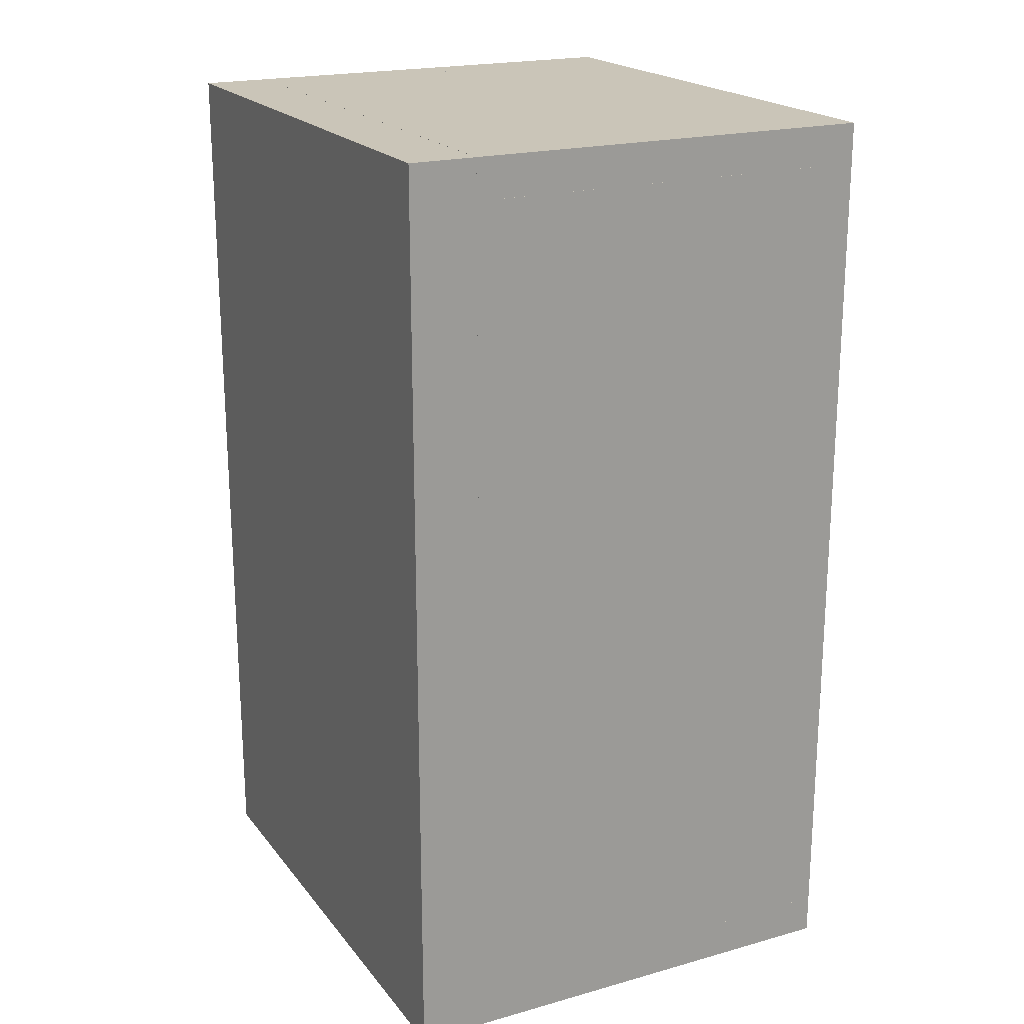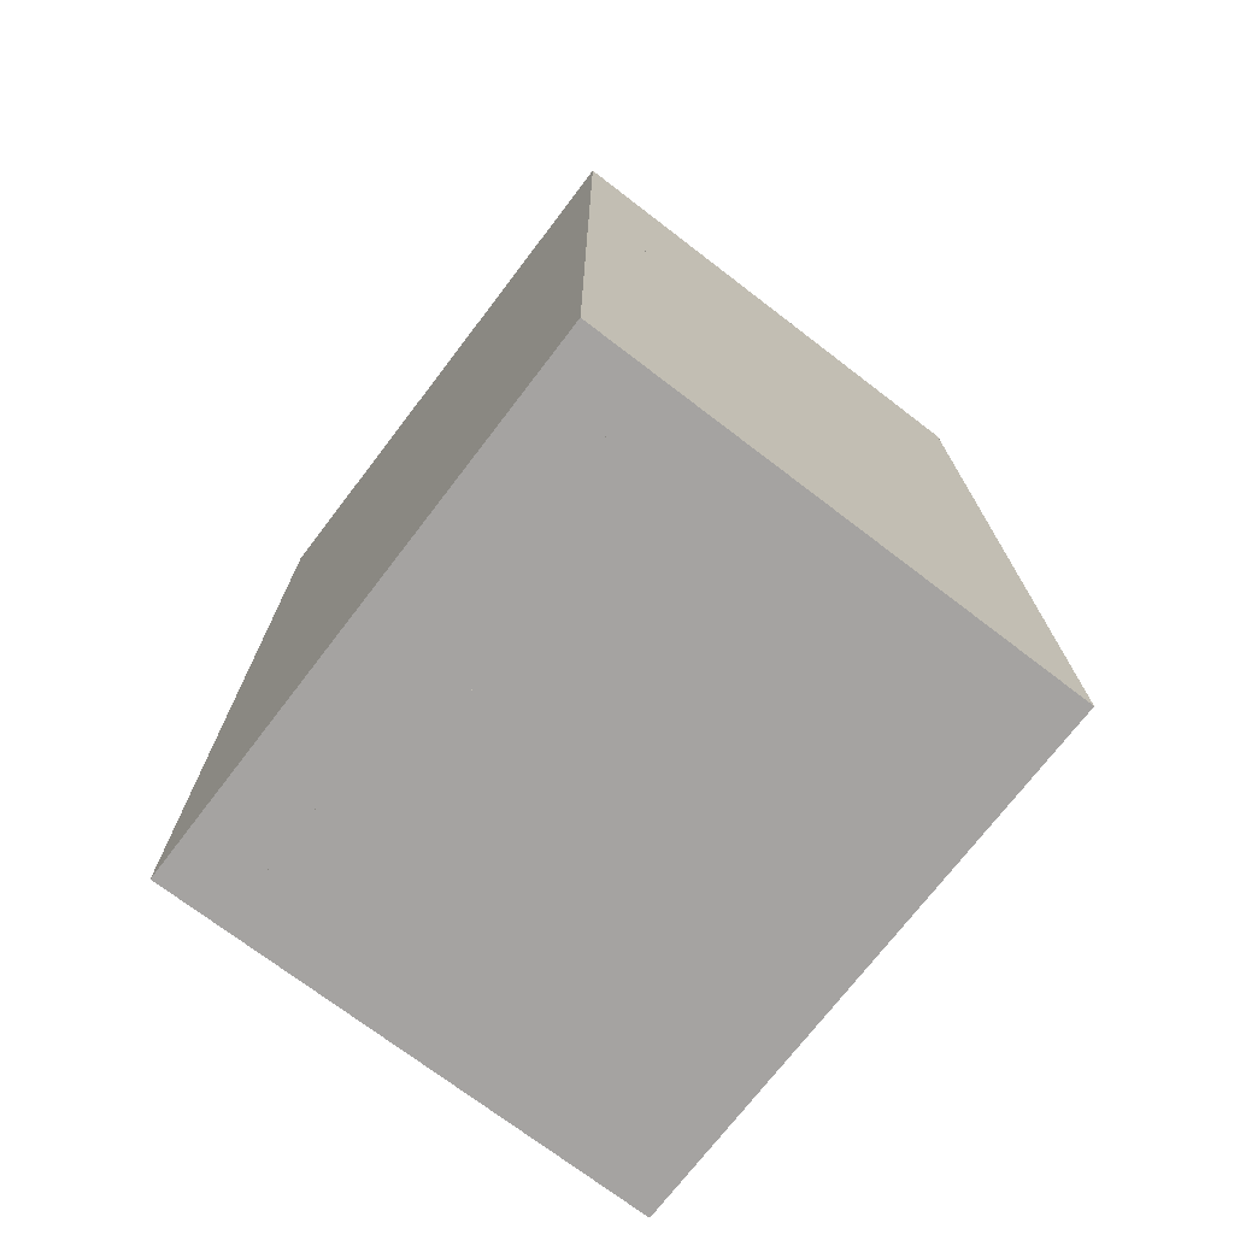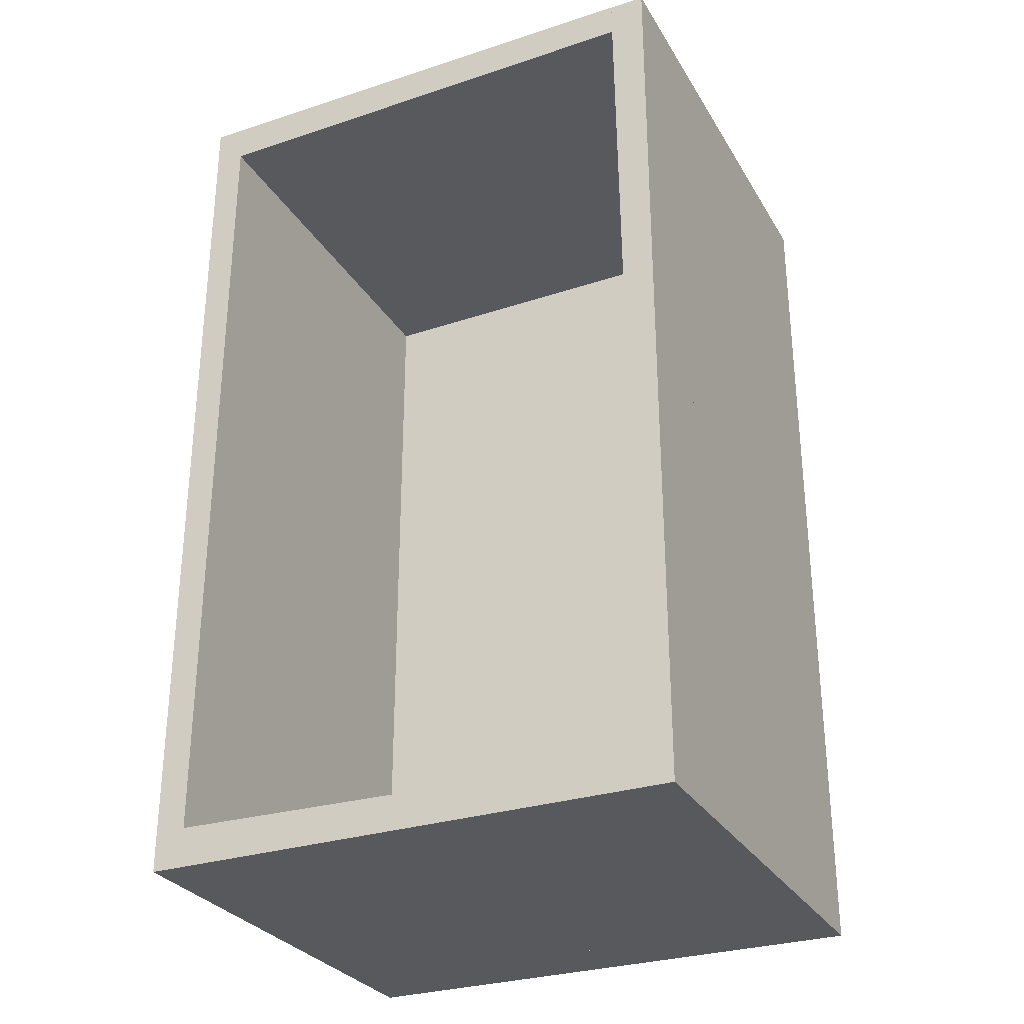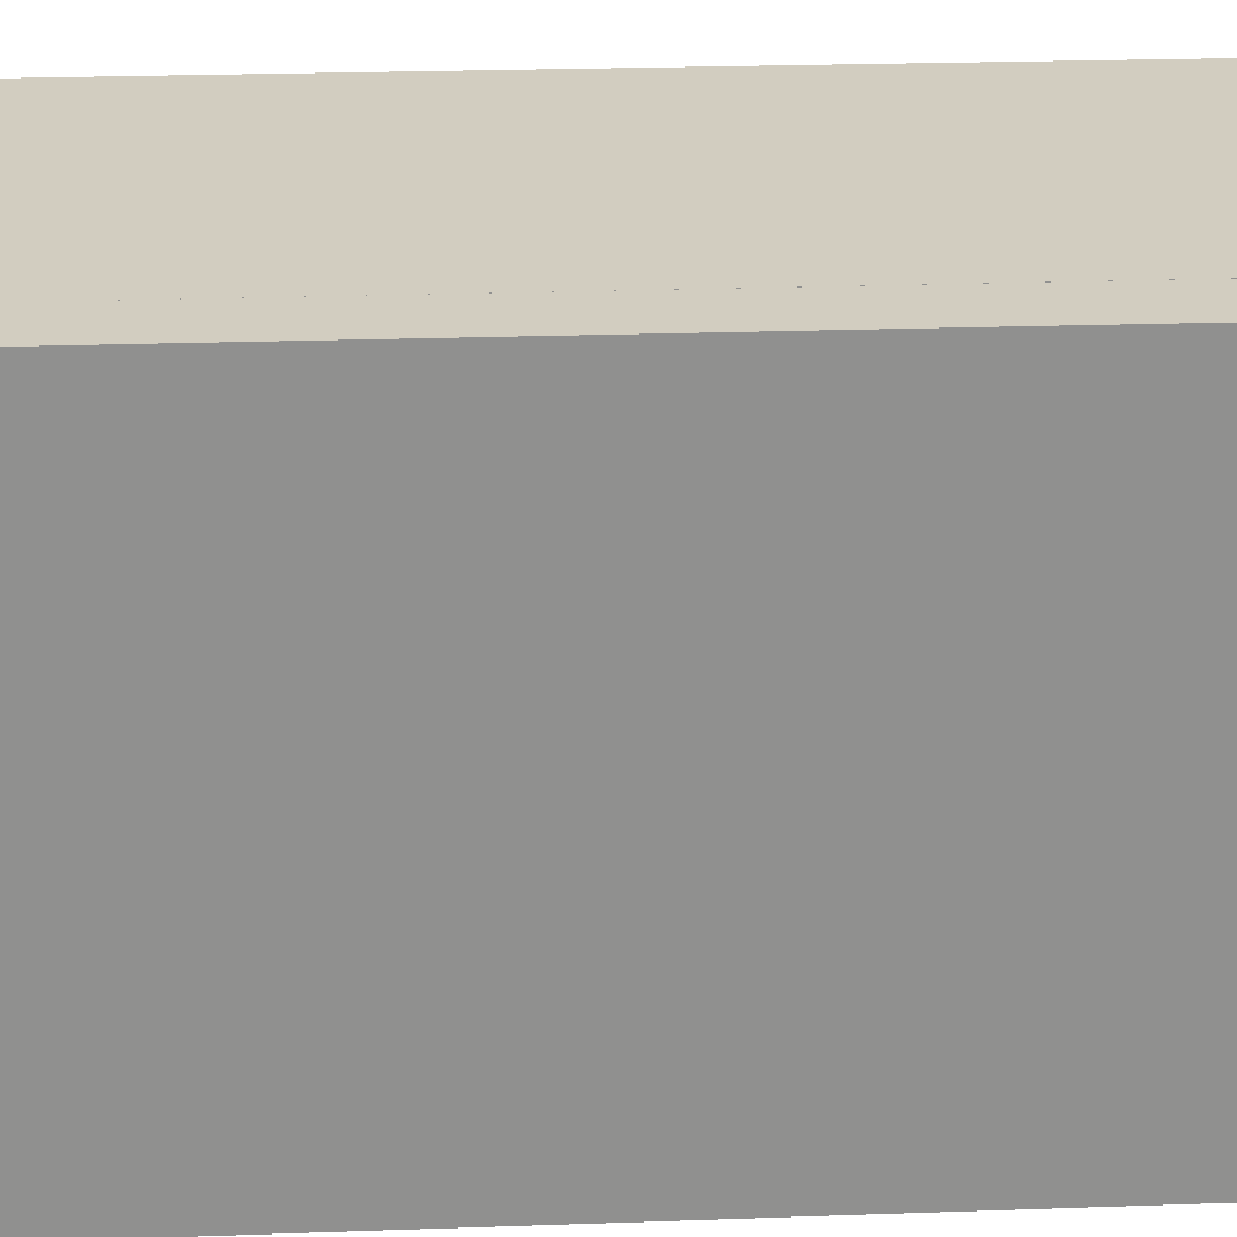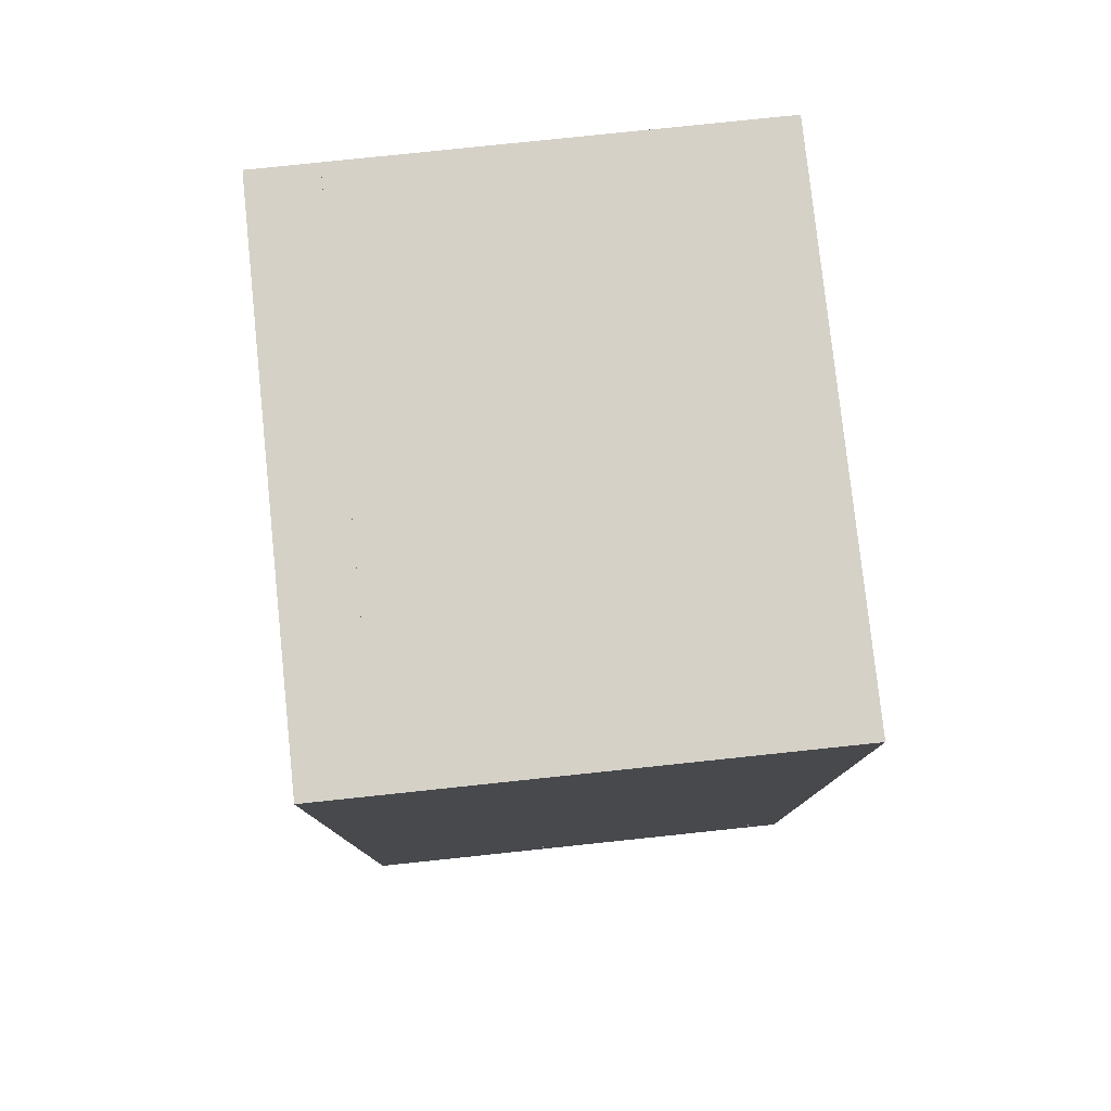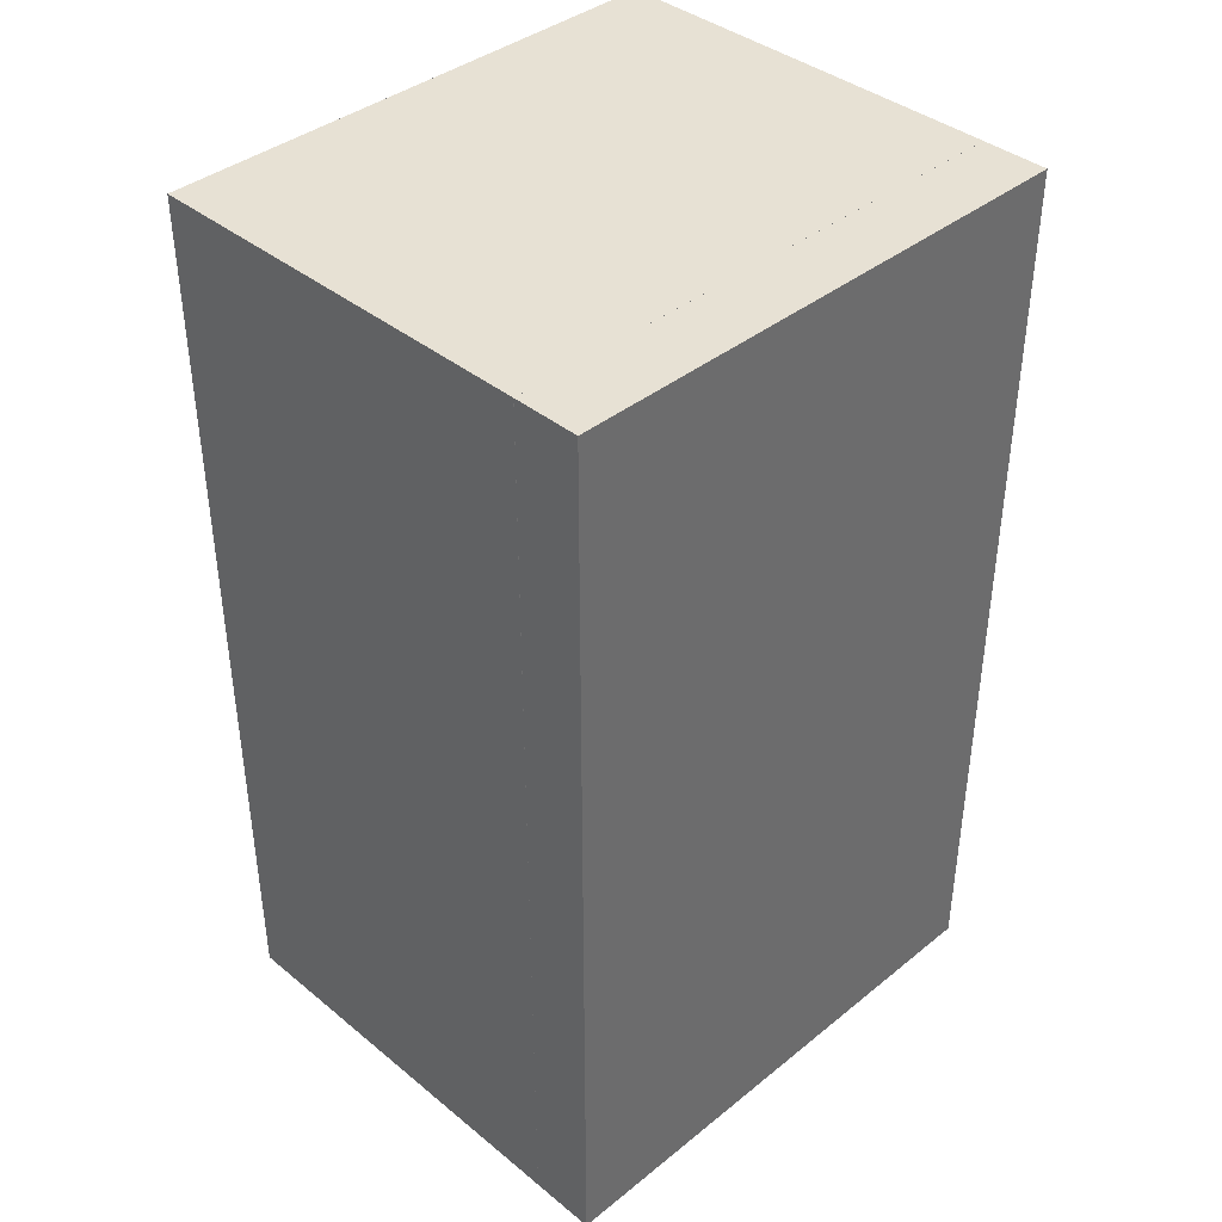
<metadata>
{"format":"obj","ext":"obj","renderer":"f3d","projection":"perspective","resolution":1024,"background":"white","views":[{"elev":20.3,"azim":-26.9,"up":"+Z"},{"elev":-73.1,"azim":-37.4,"up":"+Z"},{"elev":-29.5,"azim":115.5,"up":"+Z"},{"elev":24.7,"azim":-93.3,"up":"+Y"},{"elev":78.8,"azim":-6.0,"up":"+Z"},{"elev":39.5,"azim":-134.8,"up":"+Z"}]}
</metadata>
<code>
o Shape_IndexedFaceSet.001_Shape_IndexedFaceSet.184
v -0.1836 -0.2305 0.4512
v 0.245 0.2625 0.4559
v 0.245 -0.2305 0.4512
v -0.1836 -0.2628 0.4927
v -0.1836 -0.2628 0.4512
v 0.245 -0.2628 0.4512
v -0.1836 0.2625 0.4559
v 0.245 0.2625 0.4927
v 0.245 -0.2628 0.4927
v -0.1836 0.2625 0.4927
f 1 2 3
f 4 5 6
f 5 4 7
f 8 4 9
f 4 6 9
f 6 8 9
f 4 8 10
f 8 7 10
f 7 4 10
f 8 6 2
f 7 8 2
f 7 2 1
f 6 5 1
f 5 7 1
f 6 1 3
f 2 6 3
o Shape_IndexedFaceSet_Shape_IndexedFaceSet.183
v -0.2527 0.2994 0.4927
v -0.1836 0.2994 -0.4566
v -0.2527 0.2994 -0.4566
v -0.2527 -0.2628 -0.4566
v -0.2527 0.01831 -0.4566
v -0.1836 -0.2628 -0.4566
v -0.2527 -0.2628 0.4926
v -0.1836 0.2994 0.4927
v -0.1836 -0.2628 0.4926
f 11 12 13
f 14 15 16
f 15 14 17
f 14 16 17
f 16 15 12
f 18 16 12
f 17 18 11
f 15 17 11
f 18 12 11
f 16 18 19
f 18 17 19
f 17 16 19
f 12 15 13
f 15 11 13
o Shape_IndexedFaceSet.004_Shape_IndexedFaceSet.187
v -0.1836 -0.2628 -0.4566
v 0.245 -0.2628 -0.4151
v -0.1836 -0.2628 -0.4151
v 0.245 -0.2305 -0.4151
v 0.245 0.01831 -0.4197
v -0.1836 -0.2305 -0.4151
v -0.1836 0.01831 -0.4566
v 0.245 -0.2628 -0.4566
v 0.245 0.01831 -0.4566
v -0.1836 0.01831 -0.4197
f 20 21 22
f 23 24 25
f 20 25 26
f 24 23 27
f 20 26 27
f 26 24 28
f 24 27 28
f 27 26 28
f 25 24 29
f 26 25 29
f 24 26 29
f 23 25 21
f 20 27 21
f 27 23 21
f 25 20 22
f 21 25 22
o Shape_IndexedFaceSet.006_Shape_IndexedFaceSet.189
v 0.2449 0.2625 0.4558
v -0.1836 0.2625 0.4927
v -0.1836 0.2625 0.4558
v 0.2449 0.2994 0.4927
v -0.1836 0.2994 0.4927
v 0.2449 0.2625 0.4927
v 0.2449 0.2994 0.008843
v -0.1836 0.2672 0.008843
v -0.1836 0.2994 0.008843
v 0.2449 0.2672 0.008843
f 30 31 32
f 33 34 35
f 34 33 36
f 33 35 36
f 34 37 31
f 35 34 31
f 37 34 38
f 36 37 38
f 34 36 38
f 37 36 39
f 36 35 39
f 35 31 30
f 37 39 30
f 39 35 30
f 31 37 32
f 37 30 32
o Shape_IndexedFaceSet.003_Shape_IndexedFaceSet.186
v 0.245 0.2672 -0.4151
v -0.1836 0.2994 -0.4151
v 0.245 0.2994 -0.4151
v -0.1836 0.2672 -0.4151
v -0.1836 0.2672 0.008843
v 0.245 0.2994 0.008843
v -0.1836 0.2994 0.008843
v 0.245 0.2672 0.008843
f 40 41 42
f 43 44 41
f 44 43 40
f 43 41 40
f 44 45 46
f 41 44 46
f 45 41 46
f 45 44 47
f 40 45 47
f 44 40 47
f 41 45 42
f 45 40 42
o Shape_IndexedFaceSet.005_Shape_IndexedFaceSet.188
v 0.245 -0.2305 -0.4151
v 0.245 -0.2628 0.4512
v 0.245 -0.2628 -0.4151
v 0.245 -0.2305 0.4512
v -0.1836 -0.2305 0.4512
v -0.1836 -0.2628 -0.4151
v -0.1836 -0.2628 0.4512
v -0.1836 -0.2305 -0.4151
f 48 49 50
f 51 52 49
f 52 51 48
f 51 49 48
f 52 53 54
f 49 52 54
f 53 49 54
f 53 52 55
f 48 53 55
f 52 48 55
f 49 53 50
f 53 48 50
o Shape_IndexedFaceSet.002_Shape_IndexedFaceSet.185
v -0.1836 0.01831 -0.4197
v 0.245 0.2671 -0.4151
v -0.1836 0.2671 -0.4151
v 0.245 0.2994 -0.4151
v 0.245 0.2994 -0.4566
v -0.1836 0.2994 -0.4151
v 0.245 0.01831 -0.4197
v -0.1836 0.01831 -0.4566
v -0.1836 0.2994 -0.4566
v 0.245 0.01831 -0.4566
f 56 57 58
f 59 57 60
f 57 59 61
f 59 60 61
f 60 57 62
f 60 63 64
f 63 61 64
f 61 60 64
f 61 63 56
f 62 57 56
f 63 62 56
f 63 60 65
f 60 62 65
f 62 63 65
f 57 61 58
f 61 56 58

</code>
